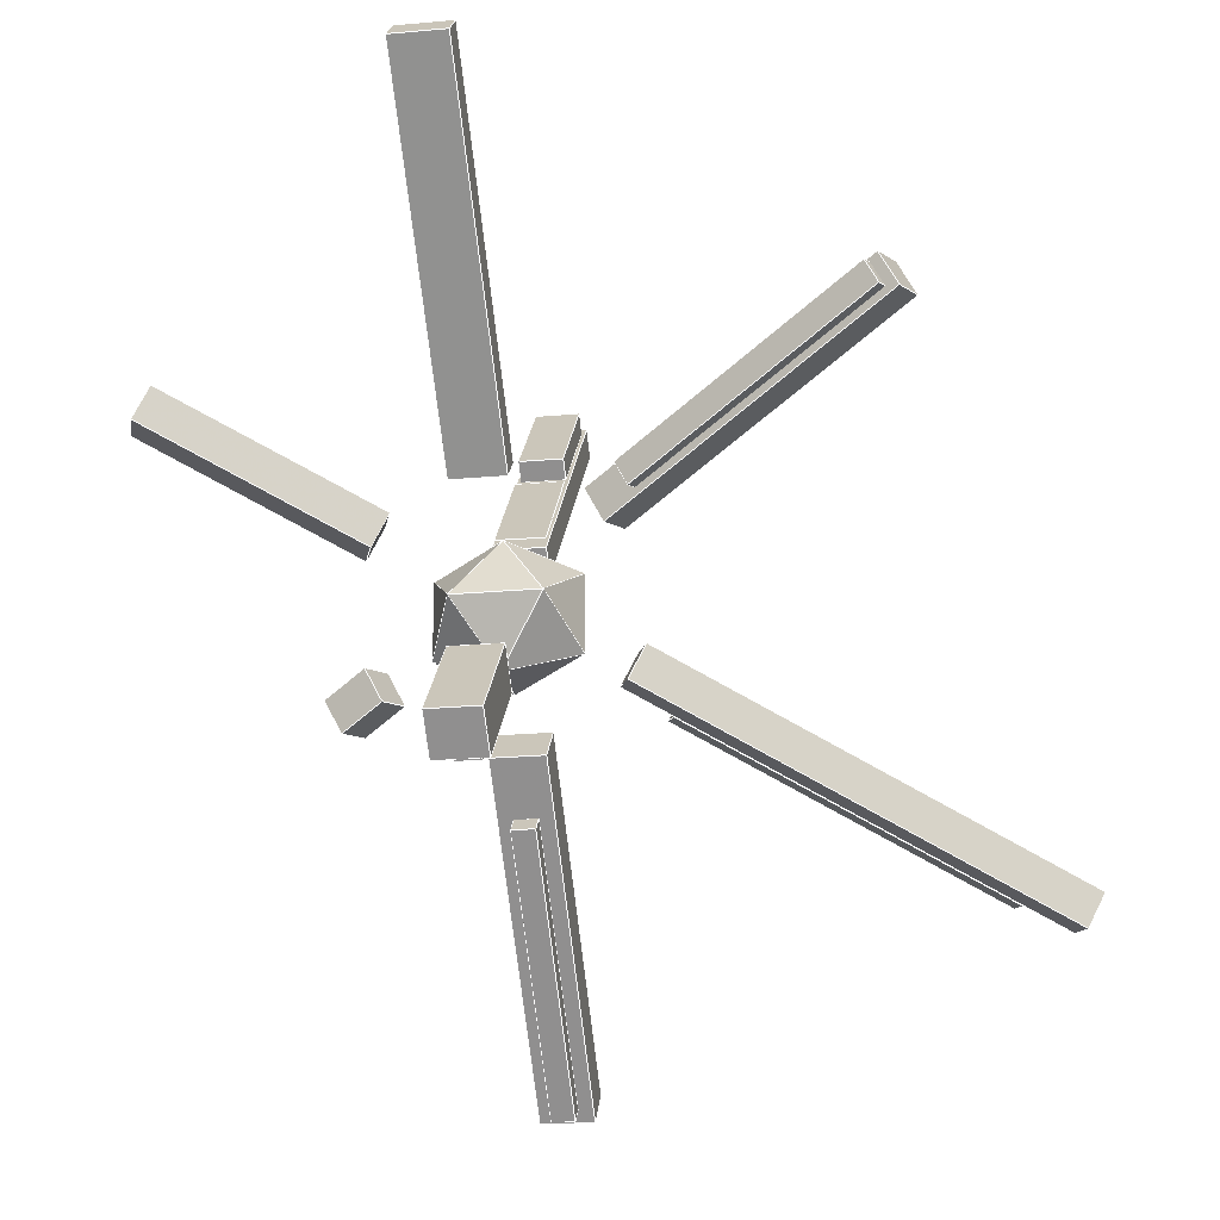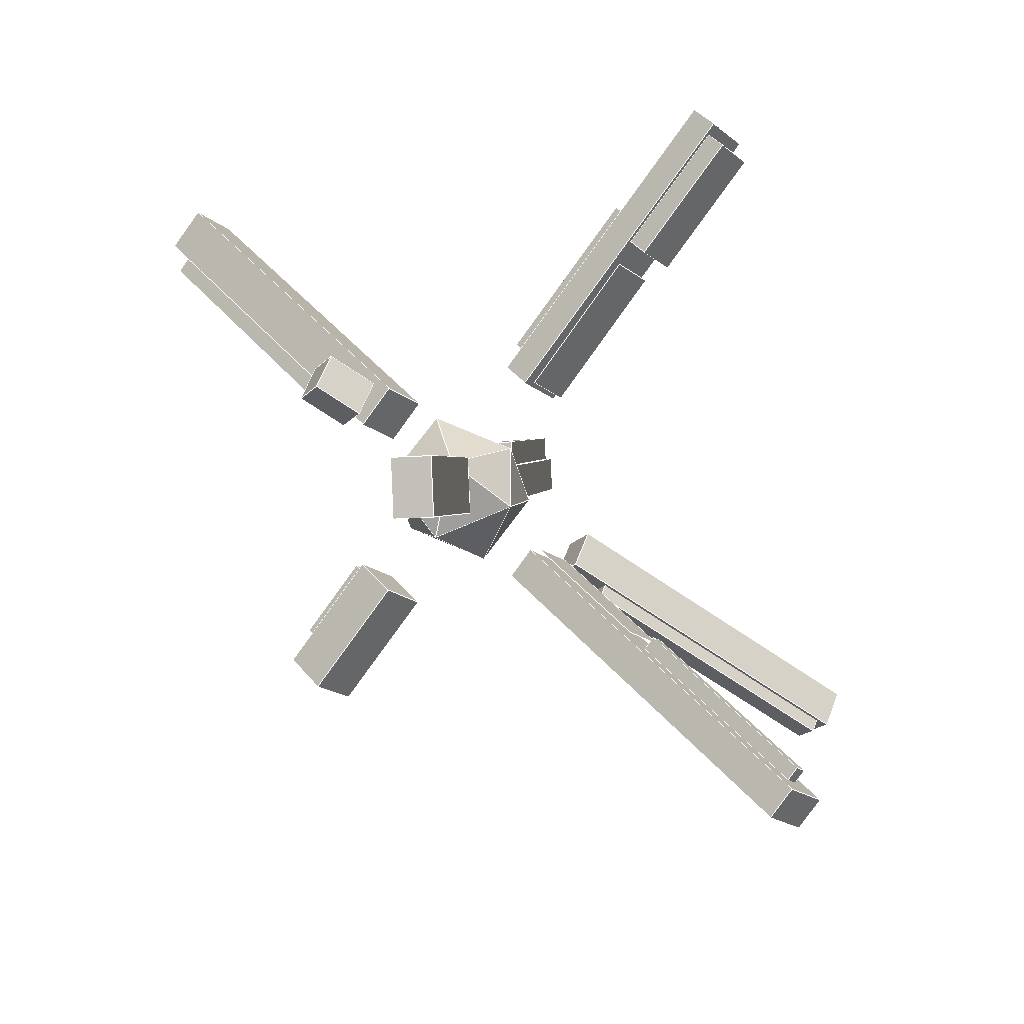
<metadata>
{"format":"obj","ext":"obj","renderer":"f3d","projection":"perspective","resolution":1024,"background":"white","views":[{"elev":-21.8,"azim":-171.0,"up":"+Y"},{"elev":-18.8,"azim":124.1,"up":"+Z"}]}
</metadata>
<code>
v 0.001946 0.06642 0.03336
v 0.07587 0.04099 0
v 0.001946 0.06642 -0.03336
v 0.001946 0.06642 -0.03336
v -0.07198 0.04099 0
v 0.001946 0.06642 0.03336
v 0.001946 0.06642 -0.03336
v 0.04763 -0.000148 -0.06857
v -0.04374 -0.000148 -0.06857
v 0.001946 0.06642 -0.03336
v -0.04374 -0.000148 -0.06857
v -0.07198 0.04099 0
v 0.001946 0.06642 -0.03336
v 0.07587 0.04099 0
v 0.04763 -0.000148 -0.06857
v 0.04763 -0.000148 0.06857
v 0.001946 0.06642 0.03336
v -0.04374 -0.000148 0.06857
v 0.07587 0.04099 0
v 0.001946 0.06642 0.03336
v 0.04763 -0.000148 0.06857
v 0.001946 0.06642 0.03336
v -0.07198 0.04099 0
v -0.04374 -0.000148 0.06857
v 0.001946 -0.06671 -0.03336
v 0.07587 -0.04129 0
v 0.001946 -0.06671 0.03336
v 0.001946 -0.06671 0.03336
v -0.07198 -0.04129 0
v 0.001946 -0.06671 -0.03336
v 0.04763 -0.000148 0.06857
v -0.04374 -0.000148 0.06857
v 0.001946 -0.06671 0.03336
v 0.001946 -0.06671 0.03336
v 0.07587 -0.04129 0
v 0.04763 -0.000148 0.06857
v -0.04374 -0.000148 0.06857
v -0.07198 -0.04129 0
v 0.001946 -0.06671 0.03336
v -0.04374 -0.000148 -0.06857
v 0.04763 -0.000148 -0.06857
v 0.001946 -0.06671 -0.03336
v 0.001946 -0.06671 -0.03336
v -0.07198 -0.04129 0
v -0.04374 -0.000148 -0.06857
v 0.001946 -0.06671 -0.03336
v 0.04763 -0.000148 -0.06857
v 0.07587 -0.04129 0
v 0.04763 -0.000148 0.06857
v 0.07587 -0.04129 0
v 0.07587 0.04099 0
v -0.04374 -0.000148 0.06857
v -0.07198 0.04099 0
v -0.07198 -0.04129 0
v -0.04374 -0.000148 -0.06857
v -0.07198 -0.04129 0
v -0.07198 0.04099 0
v 0.04763 -0.000148 -0.06857
v 0.07587 0.04099 0
v 0.07587 -0.04129 0
v -0.01763 0.08686 0.1118
v 0.03826 0.08686 0.1118
v 0.03826 0.3278 0.3527
v -0.01763 0.3278 0.3527
v -0.01763 0.3278 0.3527
v 0.03826 0.3278 0.3527
v 0.03826 0.3505 0.3299
v -0.01763 0.3505 0.3299
v -0.01763 0.3505 0.3299
v 0.03826 0.3505 0.3299
v 0.03826 0.1096 0.089
v -0.01763 0.1096 0.089
v -0.01763 0.1096 0.089
v 0.03826 0.1096 0.089
v 0.03826 0.08686 0.1118
v -0.01763 0.08686 0.1118
v 0.03826 0.08686 0.1118
v 0.03826 0.1096 0.089
v 0.03826 0.3505 0.3299
v 0.03826 0.3278 0.3527
v -0.01763 0.1096 0.089
v -0.01763 0.08686 0.1118
v -0.01763 0.3278 0.3527
v -0.01763 0.3505 0.3299
v -0.01024 0.09411 0.1391
v 0.03087 0.09411 0.1391
v 0.03087 0.2238 0.2688
v -0.01024 0.2238 0.2688
v -0.01024 0.2238 0.2688
v 0.03087 0.2238 0.2688
v 0.03087 0.2324 0.2602
v -0.01024 0.2324 0.2602
v -0.01024 0.1027 0.1305
v 0.03087 0.1027 0.1305
v 0.03087 0.09411 0.1391
v -0.01024 0.09411 0.1391
v 0.03087 0.09411 0.1391
v 0.03087 0.1027 0.1305
v 0.03087 0.2324 0.2602
v 0.03087 0.2238 0.2688
v -0.01024 0.1027 0.1305
v -0.01024 0.09411 0.1391
v -0.01024 0.2238 0.2688
v -0.01024 0.2324 0.2602
v -0.01355 0.3418 0.3208
v 0.03418 0.3418 0.3208
v 0.03418 0.3584 0.3043
v -0.01355 0.3584 0.3043
v -0.01355 0.3584 0.3043
v 0.03418 0.3584 0.3043
v 0.03418 0.2601 0.206
v -0.01355 0.2601 0.206
v -0.01355 0.2601 0.206
v 0.03418 0.2601 0.206
v 0.03418 0.2436 0.2225
v -0.01355 0.2436 0.2225
v 0.03418 0.2436 0.2225
v 0.03418 0.2601 0.206
v 0.03418 0.3584 0.3043
v 0.03418 0.3418 0.3208
v -0.01355 0.2601 0.206
v -0.01355 0.2436 0.2225
v -0.01355 0.3418 0.3208
v -0.01355 0.3584 0.3043
v 0.0372 0.09188 -0.1257
v -0.01985 0.09188 -0.1257
v -0.01985 0.3904 -0.4193
v 0.0372 0.3904 -0.4193
v 0.0372 0.3904 -0.4193
v -0.01985 0.3904 -0.4193
v -0.01985 0.4145 -0.3949
v 0.0372 0.4145 -0.3949
v 0.0372 0.4145 -0.3949
v -0.01985 0.4145 -0.3949
v -0.01985 0.1159 -0.1013
v 0.0372 0.1159 -0.1013
v 0.0372 0.1159 -0.1013
v -0.01985 0.1159 -0.1013
v -0.01985 0.09188 -0.1257
v 0.0372 0.09188 -0.1257
v -0.01985 0.09188 -0.1257
v -0.01985 0.1159 -0.1013
v -0.01985 0.4145 -0.3949
v -0.01985 0.3904 -0.4193
v 0.0372 0.1159 -0.1013
v 0.0372 0.09188 -0.1257
v 0.0372 0.3904 -0.4193
v 0.0372 0.4145 -0.3949
v 0.01563 0.3992 -0.3799
v 0.001731 0.3992 -0.3799
v 0.001731 0.4096 -0.3693
v 0.01563 0.4096 -0.3693
v 0.01563 0.4096 -0.3693
v 0.001731 0.4096 -0.3693
v 0.001731 0.2513 -0.2137
v 0.01563 0.2513 -0.2137
v 0.01563 0.2513 -0.2137
v 0.001731 0.2513 -0.2137
v 0.001731 0.2409 -0.2242
v 0.01563 0.2409 -0.2242
v 0.001731 0.2409 -0.2242
v 0.001731 0.2513 -0.2137
v 0.001731 0.4096 -0.3693
v 0.001731 0.3992 -0.3799
v 0.01563 0.2513 -0.2137
v 0.01563 0.2409 -0.2242
v 0.01563 0.3992 -0.3799
v 0.01563 0.4096 -0.3693
v -0.1176 0.1058 -0.1111
v -0.1302 0.0815 -0.1111
v -0.3762 0.2093 -0.2308
v -0.3636 0.2336 -0.2308
v -0.3636 0.2336 -0.2308
v -0.3762 0.2093 -0.2308
v -0.3811 0.2119 -0.2179
v -0.3685 0.2362 -0.2179
v -0.1225 0.1083 -0.09822
v -0.1351 0.08407 -0.09822
v -0.1302 0.0815 -0.1111
v -0.1176 0.1058 -0.1111
v -0.1302 0.0815 -0.1111
v -0.1351 0.08407 -0.09822
v -0.3811 0.2119 -0.2179
v -0.3762 0.2093 -0.2308
v -0.1225 0.1083 -0.09822
v -0.1176 0.1058 -0.1111
v -0.3636 0.2336 -0.2308
v -0.3685 0.2362 -0.2179
v -0.08466 0.09411 -0.08093
v -0.103 0.05876 -0.08093
v -0.394 0.21 -0.2225
v -0.3756 0.2453 -0.2225
v -0.3756 0.2453 -0.2225
v -0.394 0.21 -0.2225
v -0.4083 0.2174 -0.1853
v -0.3899 0.2527 -0.1853
v -0.3899 0.2527 -0.1853
v -0.4083 0.2174 -0.1853
v -0.1173 0.06617 -0.04368
v -0.09893 0.1015 -0.04368
v -0.09893 0.1015 -0.04368
v -0.1173 0.06617 -0.04368
v -0.103 0.05876 -0.08093
v -0.08466 0.09411 -0.08093
v -0.103 0.05876 -0.08093
v -0.1173 0.06617 -0.04368
v -0.4083 0.2174 -0.1853
v -0.394 0.21 -0.2225
v -0.09893 0.1015 -0.04368
v -0.08466 0.09411 -0.08093
v -0.3756 0.2453 -0.2225
v -0.3899 0.2527 -0.1853
v 0.1218 0.0509 -0.07325
v 0.1045 0.08497 -0.07325
v 0.3202 0.1949 -0.1588
v 0.3375 0.1608 -0.1588
v 0.3375 0.1608 -0.1588
v 0.3202 0.1949 -0.1588
v 0.3375 0.2037 -0.1043
v 0.3549 0.1697 -0.1043
v 0.3549 0.1697 -0.1043
v 0.3375 0.2037 -0.1043
v 0.1218 0.09383 -0.0188
v 0.1392 0.05976 -0.0188
v 0.1392 0.05976 -0.0188
v 0.1218 0.09383 -0.0188
v 0.1045 0.08497 -0.07325
v 0.1218 0.0509 -0.07325
v 0.1045 0.08497 -0.07325
v 0.1218 0.09383 -0.0188
v 0.3375 0.2037 -0.1043
v 0.3202 0.1949 -0.1588
v 0.1392 0.05976 -0.0188
v 0.1218 0.0509 -0.07325
v 0.3375 0.1608 -0.1588
v 0.3549 0.1697 -0.1043
v 0.0372 -0.07418 0.1238
v -0.01985 -0.07418 0.1238
v -0.01985 -0.3703 0.4199
v 0.0372 -0.3703 0.4199
v 0.0372 -0.3703 0.4199
v -0.01985 -0.3703 0.4199
v -0.01985 -0.4059 0.3842
v 0.0372 -0.4059 0.3842
v 0.0372 -0.4059 0.3842
v -0.01985 -0.4059 0.3842
v -0.01985 -0.1098 0.08815
v 0.0372 -0.1098 0.08815
v 0.0372 -0.1098 0.08815
v -0.01985 -0.1098 0.08815
v -0.01985 -0.07418 0.1238
v 0.0372 -0.07418 0.1238
v -0.01985 -0.07418 0.1238
v -0.01985 -0.1098 0.08815
v -0.01985 -0.4059 0.3842
v -0.01985 -0.3703 0.4199
v 0.0372 -0.1098 0.08815
v 0.0372 -0.07418 0.1238
v 0.0372 -0.3703 0.4199
v 0.0372 -0.4059 0.3842
v 0.02105 -0.3949 0.3731
v -0.003696 -0.3949 0.3731
v -0.003696 -0.4101 0.3579
v 0.02105 -0.4101 0.3579
v -0.003696 -0.1735 0.1213
v 0.02105 -0.1735 0.1213
v 0.02105 -0.1735 0.1213
v -0.003696 -0.1735 0.1213
v -0.003696 -0.1583 0.1365
v 0.02105 -0.1583 0.1365
v -0.003696 -0.1583 0.1365
v -0.003696 -0.1735 0.1213
v -0.003696 -0.4101 0.3579
v -0.003696 -0.3949 0.3731
v 0.02105 -0.1735 0.1213
v 0.02105 -0.1583 0.1365
v 0.02105 -0.3949 0.3731
v 0.02105 -0.4101 0.3579
v -0.4855 -0.2079 0.2239
v -0.4674 -0.2431 0.2231
v -0.4588 -0.2381 0.2489
v -0.4769 -0.2029 0.2496
v -0.4769 -0.2029 0.2496
v -0.4588 -0.2381 0.2489
v -0.1361 -0.07363 0.1104
v -0.1543 -0.03843 0.1112
v -0.1543 -0.03843 0.1112
v -0.1361 -0.07363 0.1104
v -0.1447 -0.07855 0.08468
v -0.1628 -0.04335 0.08546
v -0.1447 -0.07855 0.08468
v -0.1361 -0.07363 0.1104
v -0.4588 -0.2381 0.2489
v -0.4674 -0.2431 0.2231
v -0.1543 -0.03843 0.1112
v -0.1628 -0.04335 0.08546
v -0.4855 -0.2079 0.2239
v -0.4769 -0.2029 0.2496
v -0.1274 -0.0242 0.02549
v -0.1092 -0.05962 0.02472
v -0.5286 -0.2735 0.2047
v -0.5469 -0.238 0.2054
v -0.5469 -0.238 0.2054
v -0.5286 -0.2735 0.2047
v -0.5157 -0.2669 0.2426
v -0.5339 -0.2315 0.2433
v -0.5339 -0.2315 0.2433
v -0.5157 -0.2669 0.2426
v -0.09626 -0.05305 0.06261
v -0.1145 -0.01763 0.06339
v -0.1145 -0.01763 0.06339
v -0.09626 -0.05305 0.06261
v -0.1092 -0.05962 0.02472
v -0.1274 -0.0242 0.02549
v -0.1092 -0.05962 0.02472
v -0.09626 -0.05305 0.06261
v -0.5157 -0.2669 0.2426
v -0.5286 -0.2735 0.2047
v -0.1145 -0.01763 0.06339
v -0.1274 -0.0242 0.02549
v -0.5469 -0.238 0.2054
v -0.5339 -0.2315 0.2433
v 0.02316 -0.1254 -0.07166
v -0.002525 -0.1254 -0.07166
v -0.002525 -0.1896 -0.1358
v 0.02316 -0.1896 -0.1358
v 0.02316 -0.1896 -0.1358
v -0.002525 -0.1896 -0.1358
v -0.002525 -0.1513 -0.1741
v 0.02316 -0.1513 -0.1741
v 0.02316 -0.08713 -0.11
v -0.002525 -0.08713 -0.11
v -0.002525 -0.1254 -0.07166
v 0.02316 -0.1254 -0.07166
v -0.002525 -0.1254 -0.07166
v -0.002525 -0.08713 -0.11
v -0.002525 -0.1513 -0.1741
v -0.002525 -0.1896 -0.1358
v 0.02316 -0.08713 -0.11
v 0.02316 -0.1254 -0.07166
v 0.02316 -0.1896 -0.1358
v 0.02316 -0.1513 -0.1741
v 0.03755 -0.106 -0.07768
v -0.01692 -0.106 -0.07768
v -0.01692 -0.2003 -0.1719
v 0.03755 -0.2003 -0.1719
v 0.03755 -0.2003 -0.1719
v -0.01692 -0.2003 -0.1719
v -0.01692 -0.1646 -0.2076
v 0.03755 -0.1646 -0.2076
v 0.03755 -0.1646 -0.2076
v -0.01692 -0.1646 -0.2076
v -0.01692 -0.07035 -0.1133
v 0.03755 -0.07035 -0.1133
v 0.03755 -0.07035 -0.1133
v -0.01692 -0.07035 -0.1133
v -0.01692 -0.106 -0.07768
v 0.03755 -0.106 -0.07768
v -0.01692 -0.106 -0.07768
v -0.01692 -0.07035 -0.1133
v -0.01692 -0.1646 -0.2076
v -0.01692 -0.2003 -0.1719
v 0.03755 -0.07035 -0.1133
v 0.03755 -0.106 -0.07768
v 0.03755 -0.2003 -0.1719
v 0.03755 -0.1646 -0.2076
v 0.1393 -0.01799 0.08325
v 0.121 -0.05334 0.08325
v 0.1655 -0.07651 0.1049
v 0.1839 -0.04116 0.1049
v 0.1839 -0.04116 0.1049
v 0.1655 -0.07651 0.1049
v 0.1798 -0.08393 0.0677
v 0.1982 -0.04858 0.0677
v 0.1982 -0.04858 0.0677
v 0.1798 -0.08393 0.0677
v 0.1352 -0.06076 0.04601
v 0.1536 -0.02541 0.04601
v 0.1536 -0.02541 0.04601
v 0.1352 -0.06076 0.04601
v 0.121 -0.05334 0.08325
v 0.1393 -0.01799 0.08325
v 0.121 -0.05334 0.08325
v 0.1352 -0.06076 0.04601
v 0.1798 -0.08393 0.0677
v 0.1655 -0.07651 0.1049
v 0.1536 -0.02541 0.04601
v 0.1393 -0.01799 0.08325
v 0.1839 -0.04116 0.1049
v 0.1982 -0.04858 0.0677
v -0.01756 0.125 -0.1005
v 0.03488 0.1255 -0.1011
v 0.03634 0.2365 -0.2104
v -0.01622 0.237 -0.2108
v -0.01759 0.1196 0.08779
v -0.01625 0.2306 0.1992
v 0.03631 0.2302 0.1987
v 0.03485 0.1202 0.08829
f 1 2 3
f 4 5 6
f 7 8 9
f 10 11 12
f 13 14 15
f 16 17 18
f 19 20 21
f 22 23 24
f 25 26 27
f 28 29 30
f 31 32 33
f 34 35 36
f 37 38 39
f 40 41 42
f 43 44 45
f 46 47 48
f 49 50 51
f 52 53 54
f 55 56 57
f 58 59 60
f 61 62 63
f 61 63 64
f 65 66 67
f 65 67 68
f 69 70 71
f 69 71 72
f 73 74 75
f 73 75 76
f 77 78 79
f 77 79 80
f 81 82 83
f 81 83 84
f 85 86 87
f 85 87 88
f 89 90 91
f 89 91 92
f 93 94 95
f 93 95 96
f 97 98 99
f 97 99 100
f 101 102 103
f 101 103 104
f 105 106 107
f 105 107 108
f 109 110 111
f 109 111 112
f 113 114 115
f 113 115 116
f 117 118 119
f 117 119 120
f 121 122 123
f 121 123 124
f 125 126 127
f 125 127 128
f 129 130 131
f 129 131 132
f 133 134 135
f 133 135 136
f 137 138 139
f 137 139 140
f 141 142 143
f 141 143 144
f 145 146 147
f 145 147 148
f 149 150 151
f 149 151 152
f 153 154 155
f 153 155 156
f 157 158 159
f 157 159 160
f 161 162 163
f 161 163 164
f 165 166 167
f 165 167 168
f 169 170 171
f 169 171 172
f 173 174 175
f 173 175 176
f 177 178 179
f 177 179 180
f 181 182 183
f 181 183 184
f 185 186 187
f 185 187 188
f 189 190 191
f 189 191 192
f 193 194 195
f 193 195 196
f 197 198 199
f 197 199 200
f 201 202 203
f 201 203 204
f 205 206 207
f 205 207 208
f 209 210 211
f 209 211 212
f 213 214 215
f 213 215 216
f 217 218 219
f 217 219 220
f 221 222 223
f 221 223 224
f 225 226 227
f 225 227 228
f 229 230 231
f 229 231 232
f 233 234 235
f 233 235 236
f 237 238 239
f 237 239 240
f 241 242 243
f 241 243 244
f 245 246 247
f 245 247 248
f 249 250 251
f 249 251 252
f 253 254 255
f 253 255 256
f 257 258 259
f 257 259 260
f 261 262 263
f 261 263 264
f 264 263 265
f 264 265 266
f 267 268 269
f 267 269 270
f 271 272 273
f 271 273 274
f 275 276 277
f 275 277 278
f 279 280 281
f 279 281 282
f 283 284 285
f 283 285 286
f 287 288 289
f 287 289 290
f 291 292 293
f 291 293 294
f 295 296 297
f 295 297 298
f 299 300 301
f 299 301 302
f 303 304 305
f 303 305 306
f 307 308 309
f 307 309 310
f 311 312 313
f 311 313 314
f 315 316 317
f 315 317 318
f 319 320 321
f 319 321 322
f 323 324 325
f 323 325 326
f 327 328 329
f 327 329 330
f 331 332 333
f 331 333 334
f 335 336 337
f 335 337 338
f 339 340 341
f 339 341 342
f 343 344 345
f 343 345 346
f 347 348 349
f 347 349 350
f 351 352 353
f 351 353 354
f 355 356 357
f 355 357 358
f 359 360 361
f 359 361 362
f 363 364 365
f 363 365 366
f 367 368 369
f 367 369 370
f 371 372 373
f 371 373 374
f 375 376 377
f 375 377 378
f 379 380 381
f 379 381 382
f 383 384 385
f 383 385 386
f 387 388 389
f 387 389 390
f 391 392 393
f 391 393 394
f 395 396 397
f 395 397 398
l 55 58
l 318 317
l 389 386
l 253 254
l 258 259
l 207 206
l 236 233
l 236 233
l 102 101
l 365 362
l 184 183
l 388 389
l 321 318
l 365 366
l 205 208
l 146 145
l 359 360
l 366 361
l 49 52
l 388 383
l 102 97
l 258 257
l 181 184
l 58 60
l 321 322
l 387 384
l 124 121
l 255 254
l 80 79
l 321 318
l 233 230
l 340 335
l 13 58
l 13 58
l 320 315
l 103 100
l 55 57
l 297 294
l 83 80
l 389 390
l 187 188
l 99 98
l 388 383
l 188 185
l 167 168
l 340 335
l 57 56
l 253 256
l 184 183
l 253 254
l 296 295
l 205 206
l 13 59
l 141 144
l 120 119
l 359 362
l 210 209
l 232 231
l 168 163
l 82 83
l 164 163
l 388 387
l 46 56
l 124 121
l 22 52
l 145 142
l 97 98
l 82 77
l 79 78
l 383 386
l 277 278
l 122 117
l 341 338
l 39 52
l 123 124
l 46 55
l 234 229
l 208 207
l 366 363
l 297 298
l 233 230
l 123 120
l 294 293
l 337 336
l 366 361
l 297 298
l 364 365
l 58 59
l 147 144
l 117 118
l 13 57
l 80 79
l 317 316
l 49 59
l 295 292
l 235 236
l 363 360
l 168 165
l 46 60
l 55 58
l 122 121
l 271 272
l 146 147
l 77 78
l 104 101
l 22 49
l 234 235
l 276 271
l 291 292
l 79 78
l 52 57
l 315 318
l 181 182
l 342 337
l 147 148
l 124 119
l 13 55
l 209 206
l 188 183
l 161 162
l 22 52
l 82 81
l 341 342
l 320 321
l 186 187
l 390 387
l 100 99
l 319 316
l 211 208
l 232 231
l 166 167
l 83 84
l 39 49
l 102 103
l 383 384
l 271 272
l 392 391
l 81 78
l 46 58
l 255 254
l 364 365
l 210 209
l 97 100
l 236 231
l 163 162
l 389 390
l 234 233
l 13 57
l 101 98
l 148 143
l 209 206
l 49 52
l 390 385
l 257 254
l 293 292
l 212 209
l 229 230
l 117 120
l 124 119
l 57 56
l 82 77
l 256 255
l 318 317
l 148 145
l 97 100
l 364 359
l 293 292
l 231 230
l 235 236
l 58 59
l 60 59
l 278 275
l 276 277
l 235 232
l 296 291
l 82 81
l 186 181
l 166 165
l 187 184
l 257 254
l 163 162
l 164 163
l 363 360
l 187 184
l 212 207
l 77 80
l 364 363
l 315 316
l 315 316
l 296 297
l 322 317
l 207 206
l 341 342
l 22 59
l 49 59
l 298 295
l 338 337
l 365 366
l 22 57
l 321 322
l 234 233
l 123 124
l 256 255
l 143 142
l 340 341
l 119 118
l 205 208
l 340 341
l 234 235
l 339 336
l 146 141
l 211 212
l 298 293
l 342 339
l 181 182
l 364 363
l 39 46
l 259 256
l 77 80
l 335 338
l 398 395
l 185 182
l 13 22
l 258 253
l 22 57
l 273 272
l 274 273
l 186 185
l 165 162
l 148 145
l 320 321
l 84 81
l 13 55
l 277 278
l 168 163
l 13 59
l 278 273
l 386 385
l 364 359
l 340 339
l 181 184
l 298 295
l 39 56
l 385 384
l 389 386
l 258 259
l 236 231
l 147 144
l 383 386
l 46 56
l 146 145
l 260 255
l 46 58
l 186 187
l 253 256
l 277 274
l 317 316
l 260 257
l 278 275
l 141 142
l 274 273
l 320 315
l 392 393
l 294 293
l 390 387
l 120 119
l 394 391
l 146 147
l 52 56
l 103 104
l 387 384
l 212 209
l 46 55
l 104 99
l 275 272
l 83 84
l 229 230
l 102 103
l 186 181
l 320 319
l 365 362
l 141 144
l 211 212
l 13 22
l 210 211
l 102 97
l 167 164
l 147 148
l 82 83
l 234 229
l 359 362
l 211 208
l 166 165
l 335 336
l 49 60
l 143 142
l 52 57
l 55 56
l 231 230
l 340 339
l 81 78
l 144 143
l 52 56
l 49 60
l 97 98
l 388 387
l 122 121
l 167 168
l 322 319
l 39 60
l 183 182
l 187 188
l 39 60
l 210 205
l 210 205
l 141 142
l 386 385
l 212 207
l 388 389
l 146 141
l 121 118
l 229 232
l 259 260
l 103 100
l 276 275
l 341 338
l 258 253
l 145 142
l 259 256
l 385 384
l 259 260
l 271 274
l 22 49
l 84 79
l 210 211
l 291 294
l 205 206
l 22 59
l 83 80
l 315 318
l 322 317
l 275 272
l 84 81
l 39 46
l 362 361
l 117 118
l 273 272
l 144 143
l 383 384
l 103 104
l 393 394
l 84 79
l 276 275
l 278 273
l 161 162
l 77 78
l 291 292
l 361 360
l 322 319
l 335 338
l 58 60
l 55 57
l 361 360
l 295 292
l 390 385
l 398 397
l 229 232
l 320 319
l 362 361
l 39 49
l 60 59
l 319 316
l 100 99
l 260 257
l 102 101
l 235 232
l 168 165
l 396 395
l 186 185
l 119 118
l 260 255
l 46 60
l 258 257
l 39 52
l 397 396
l 165 162
l 166 161
l 338 337
l 366 363
l 335 336
l 298 293
l 296 295
l 122 123
l 359 360
l 55 56
l 161 164
l 121 118
l 148 143
l 39 56
l 208 207

</code>
